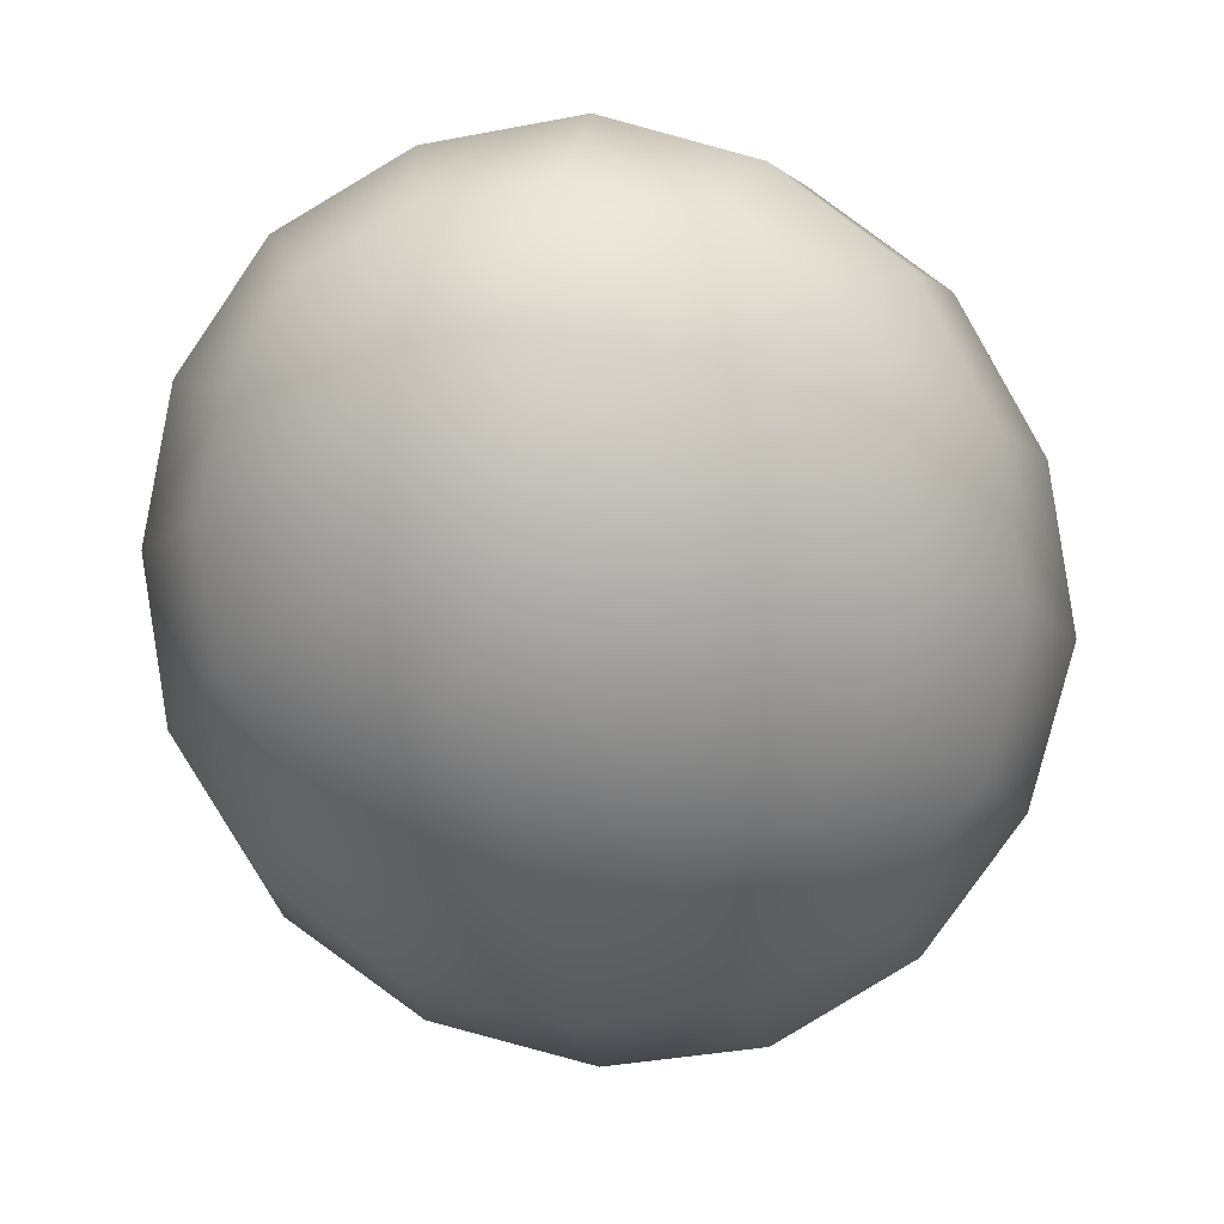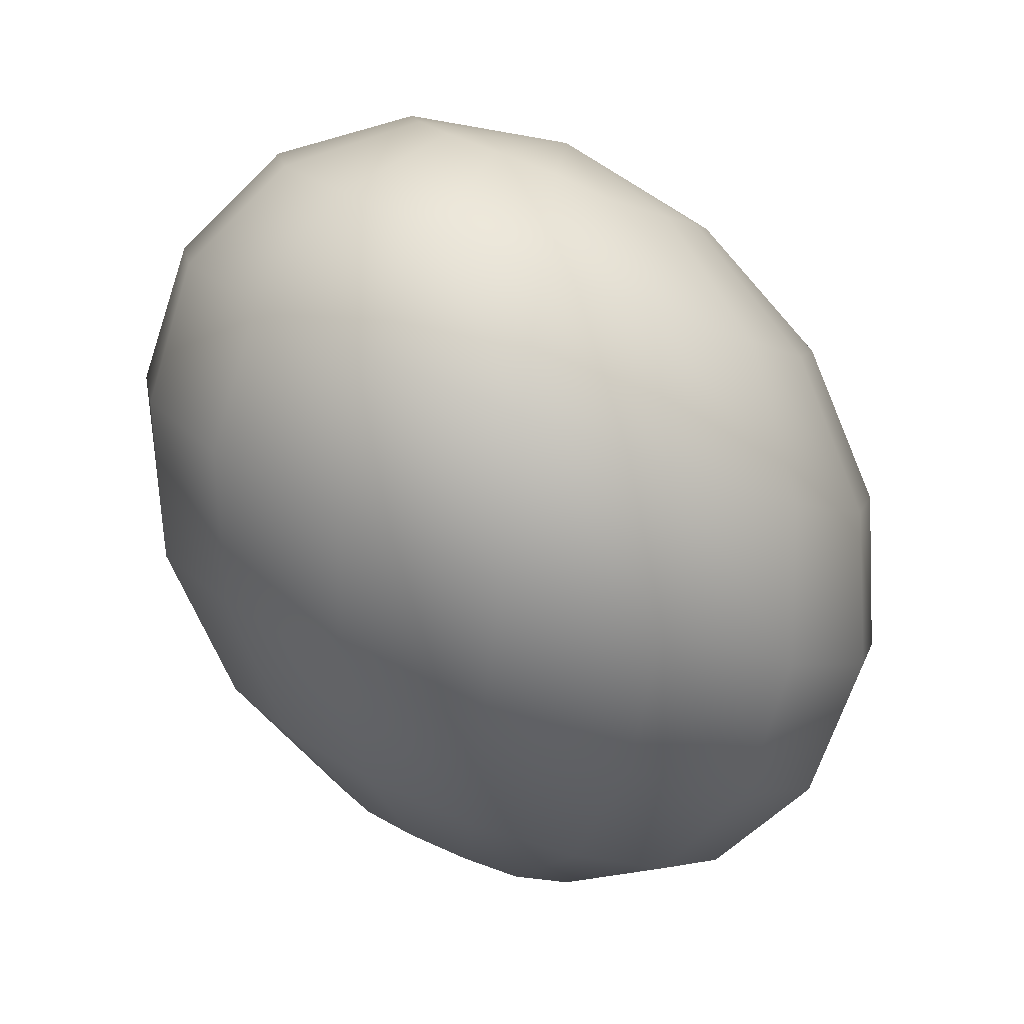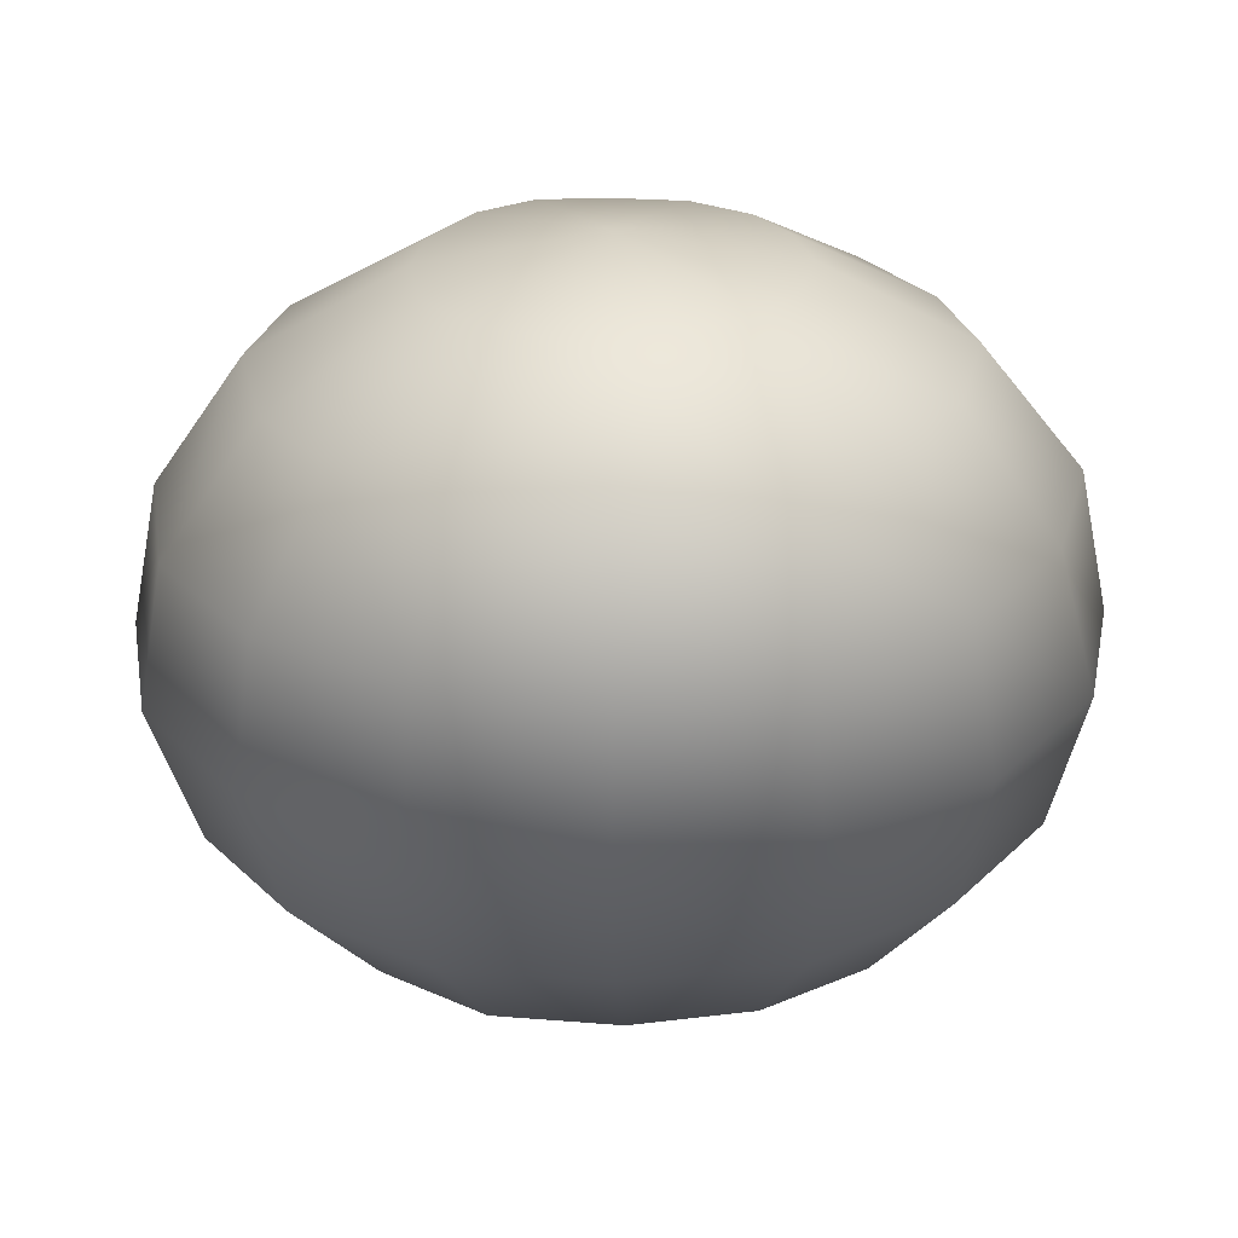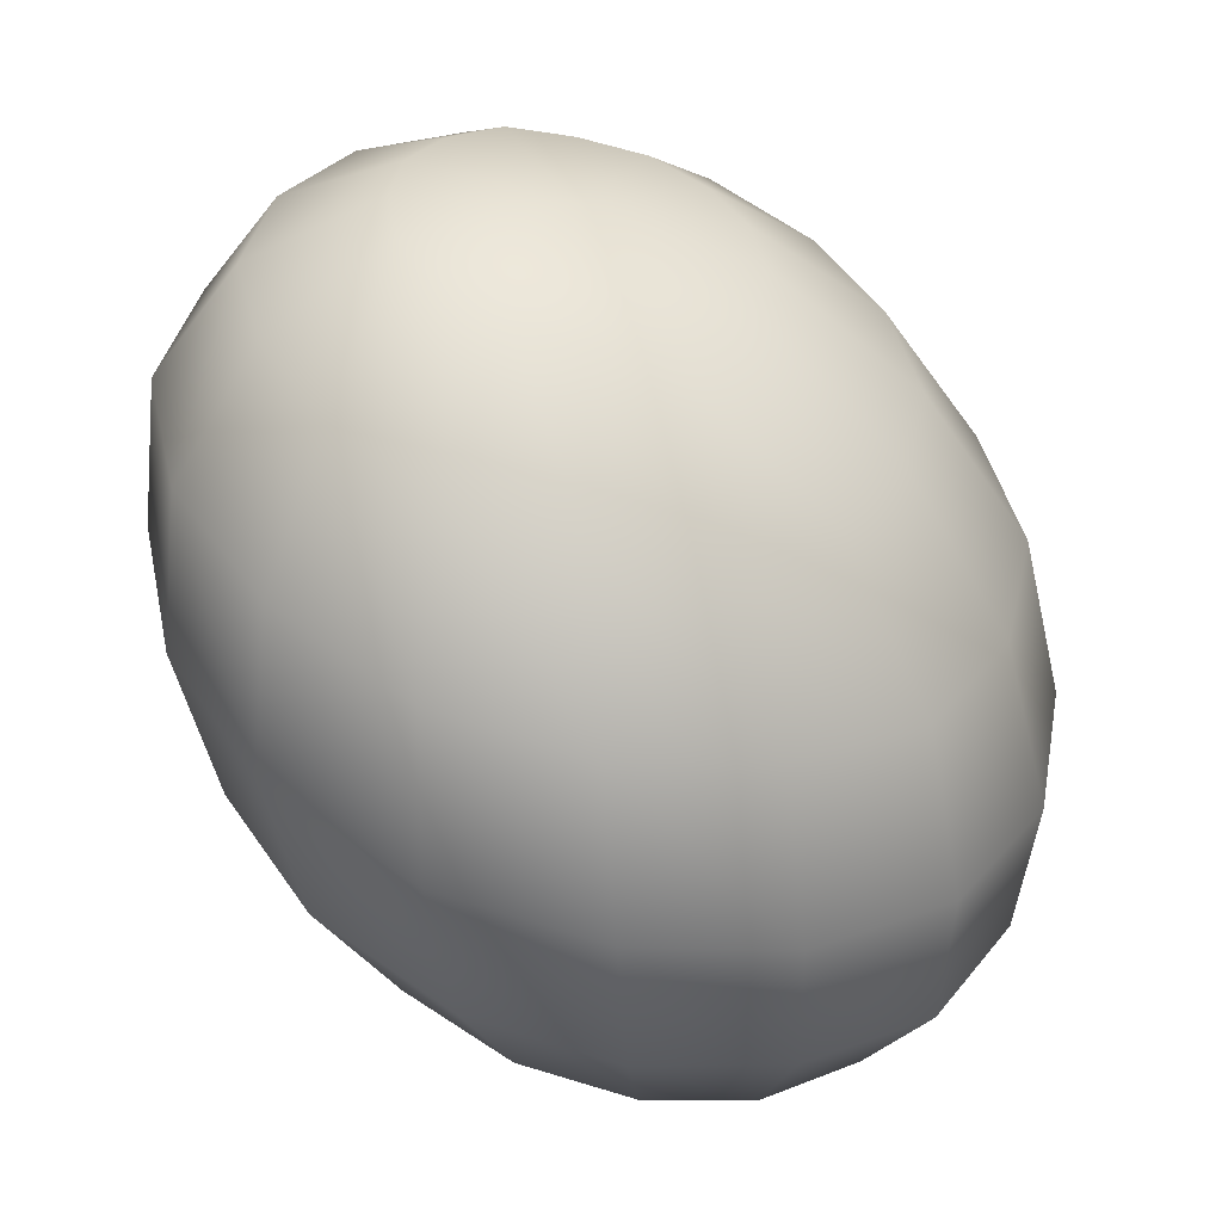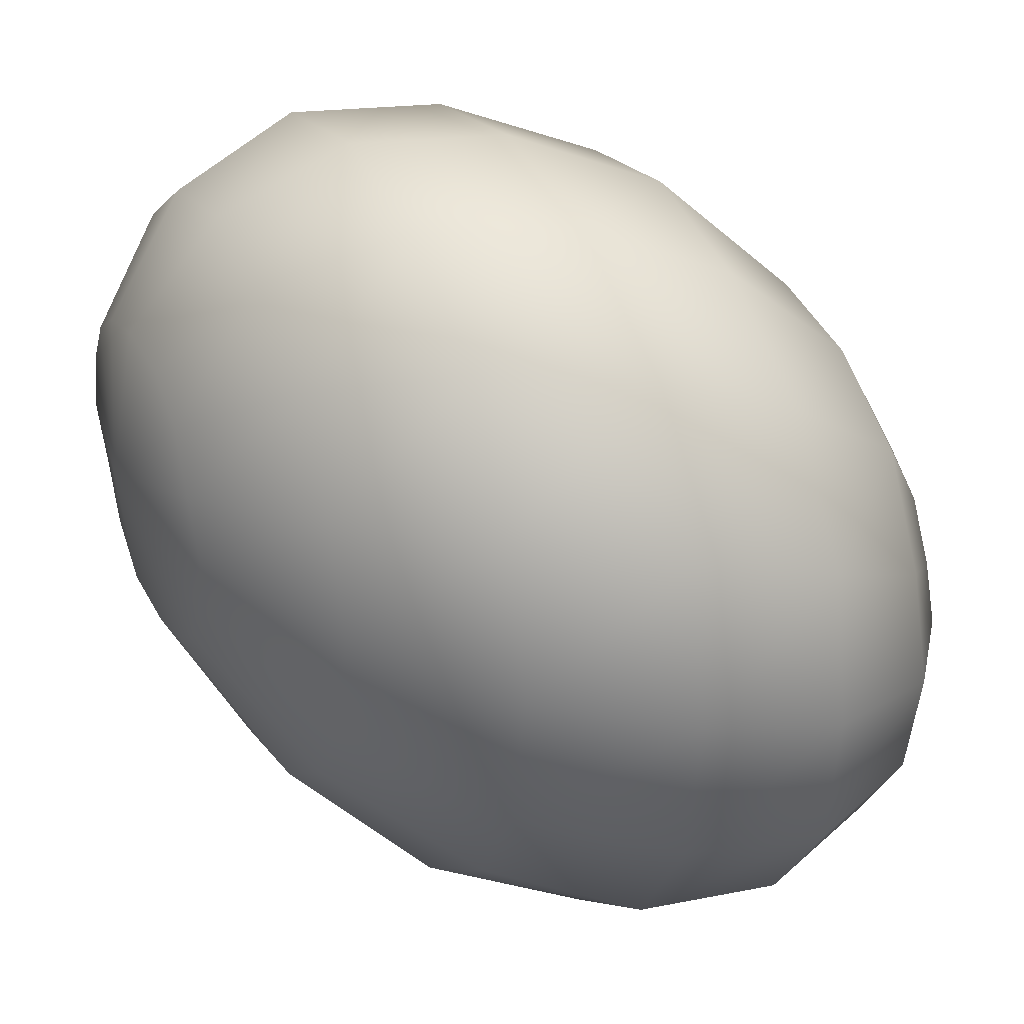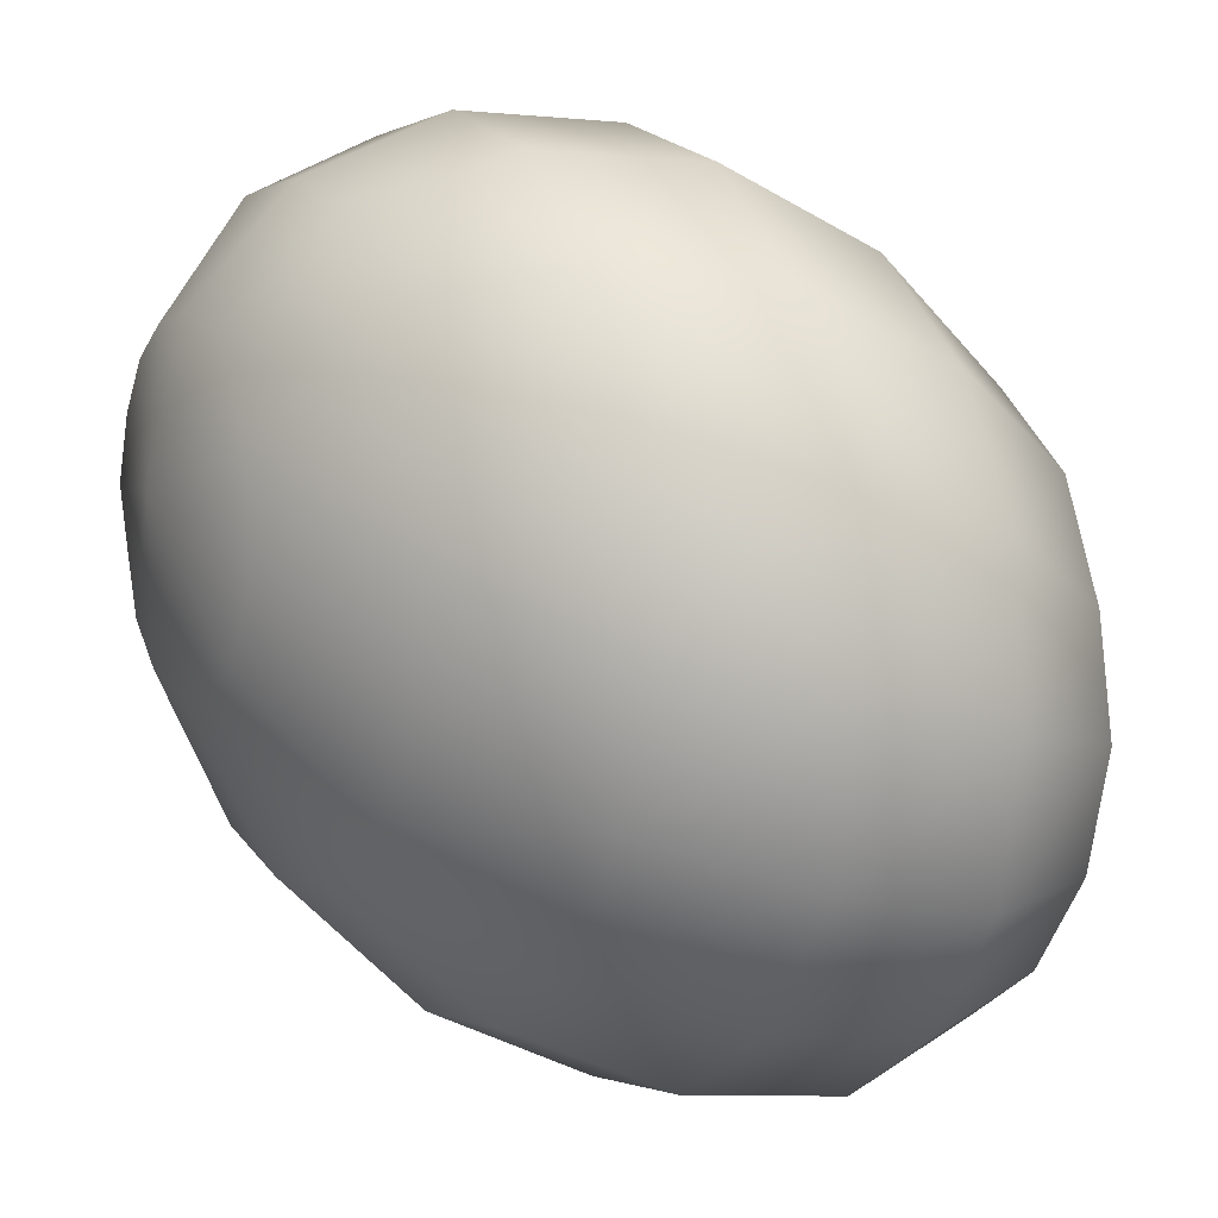
<metadata>
{"format":"obj","ext":"obj","renderer":"f3d","projection":"perspective","resolution":1024,"background":"white","views":[{"elev":76.3,"azim":162.3,"up":"+Z"},{"elev":14.2,"azim":48.2,"up":"+Z"},{"elev":-46.0,"azim":11.9,"up":"+Y"},{"elev":23.8,"azim":112.4,"up":"+Z"},{"elev":-16.6,"azim":-96.1,"up":"+Y"},{"elev":-39.4,"azim":-99.7,"up":"+Y"}]}
</metadata>
<code>
o model_201
v -0.005531 0.0002206 -0.02792
v -0.005531 0.01081 -0.02933
v -0.001549 0.009927 -0.0298
v 0.002876 0.01831 -0.02698
v -0.005089 0.01963 -0.02605
v 0.006416 0.02404 -0.02041
v -0.003761 0.02581 -0.01901
v 0.009071 0.02581 -0.01056
v -0.001549 0.02802 -0.009151
v 0.0104 0.02404 0.001173
v 0.0006637 0.02581 0.002581
v 0.0104 0.01831 0.01244
v 0.002434 0.01963 0.01338
v 0.008629 0.009927 0.02182
v 0.004204 0.01081 0.02229
v 0.005531 0.0002206 0.02792
v 0.005531 0.0002206 0.02792
v 0.01217 0.007721 0.02182
v 0.01704 0.0139 0.01291
v 0.005531 0.0002206 0.02792
v 0.01438 0.004191 0.02276
v 0.02146 0.007721 0.01384
v 0.01571 0.0002206 0.0237
v 0.02367 0.0002206 0.01619
v 0.01482 -0.004191 0.02511
v 0.02235 -0.007721 0.01901
v 0.01305 -0.007721 0.02698
v 0.01836 -0.0139 0.02182
v 0.009514 -0.009927 0.02839
v 0.01261 -0.01831 0.02417
v 0.005531 -0.01081 0.02933
v 0.005089 -0.01963 0.02605
v 0.001549 -0.009927 0.0298
v -0.002876 -0.01831 0.02698
v -0.001991 -0.007721 0.0298
v 0.005531 0.0002206 0.02792
v 0.005531 0.0002206 0.02792
v 0.005531 0.0002206 0.02792
v 0.005531 0.0002206 0.02792
v 0.005531 0.0002206 0.02792
v 0.005531 0.0002206 0.02792
v 0.005531 0.0002206 0.02792
v 0.005531 0.0002206 0.02792
v -0.004646 -0.004191 0.02886
v -0.009514 -0.0139 0.02698
v 0.005531 0.0002206 0.02792
v -0.005531 0.0002206 0.02792
v -0.01394 -0.007721 0.02558
v -0.01615 0.0002206 0.0237
v -0.005089 0.004191 0.02652
v -0.01482 0.007721 0.02088
v -0.002876 0.007721 0.02511
v -0.01084 0.0139 0.01807
v 0.0002212 0.009927 0.0237
v -0.005089 0.01831 0.01525
v 0.004204 0.01081 0.02229
v 0.002434 0.01963 0.01338
v -0.009514 0.02404 0.004928
v 0.0006637 0.02581 0.002581
v 0.005531 0.0002206 0.02792
v 0.005531 0.0002206 0.02792
v 0.005531 0.0002206 0.02792
v 0.005531 0.0002206 0.02792
v -0.01748 0.01831 0.008213
v -0.02235 0.009927 0.01197
v -0.02367 0.0002206 0.01572
v -0.02146 -0.009927 0.01854
v -0.01527 -0.01831 0.01995
v -0.006416 -0.02404 0.02041
v 0.003761 -0.02581 0.01901
v 0.0135 -0.02404 0.01666
v 0.02146 -0.01831 0.01338
v 0.02633 -0.009927 0.009621
v 0.0281 0.0002206 0.005866
v 0.02544 0.009927 0.00305
v 0.01925 0.01831 0.001643
v 0.01881 0.01963 -0.01009
v 0.01527 0.01831 -0.01995
v 0.009514 0.0139 -0.02698
v 0.002434 0.007721 -0.0298
v -0.005531 0.0002206 -0.02792
v 0.02544 0.01081 -0.008213
v -0.005531 0.0002206 -0.02792
v 0.004646 0.004191 -0.02886
v 0.01438 0.007721 -0.02558
v -0.005531 0.0002206 -0.02792
v 0.005974 0.0002206 -0.02792
v 0.01615 0.0002206 -0.0237
v 0.01527 -0.007721 -0.02088
v 0.005089 -0.004191 -0.02652
v 0.01128 -0.0139 -0.01807
v 0.003319 -0.007721 -0.02464
v 0.005089 -0.01831 -0.01525
v -0.0002213 -0.009927 -0.02323
v -0.002434 -0.01963 -0.01337
v -0.004204 -0.01081 -0.02229
v -0.0104 -0.01831 -0.01244
v -0.008629 -0.009927 -0.02182
v -0.01704 -0.0139 -0.01244
v -0.01217 -0.007721 -0.02182
v -0.005531 0.0002206 -0.02792
v -0.005531 0.0002206 -0.02792
v -0.005531 0.0002206 -0.02792
v -0.005531 0.0002206 -0.02792
v -0.005531 0.0002206 -0.02792
v -0.005531 0.0002206 -0.02792
v -0.005531 0.0002206 -0.02792
v -0.01482 -0.004191 -0.02276
v -0.0219 -0.007721 -0.01384
v -0.005531 0.0002206 -0.02792
v -0.01571 0.0002206 -0.0237
v -0.02367 0.0002206 -0.01572
v -0.02279 0.007721 -0.01854
v -0.01527 0.004191 -0.02511
v -0.01881 0.0139 -0.02135
v -0.01305 0.007721 -0.02698
v -0.01261 0.01831 -0.02417
v -0.009514 0.009927 -0.02839
v -0.005089 0.01963 -0.02605
v -0.005531 0.01081 -0.02933
v -0.005531 0.0002206 -0.02792
v -0.005531 0.0002206 -0.02792
v -0.005531 0.0002206 -0.02792
v -0.005531 0.0002206 -0.02792
v -0.003761 0.02581 -0.01901
v -0.0135 0.02404 -0.01666
v -0.02146 0.01831 -0.01291
v -0.02677 0.009927 -0.009151
v -0.0281 0.0002206 -0.005397
v -0.02544 -0.009927 -0.00305
v -0.01925 -0.01831 -0.001173
v -0.0104 -0.02404 -0.001173
v -0.0006638 -0.02581 -0.002112
v 0.009514 -0.02404 -0.004928
v 0.01748 -0.01831 -0.008213
v 0.02279 -0.009927 -0.01197
v 0.02412 0.0002206 -0.01572
v 0.02146 0.009927 -0.01854
v 0.0281 0.0002206 -0.005397
v 0.02677 -0.01081 -0.001173
v 0.02102 -0.01963 0.002581
v 0.01217 -0.02581 0.006336
v 0.001549 -0.02802 0.009151
v -0.001549 0.02802 -0.009151
v -0.009071 -0.02581 0.01056
v -0.01881 -0.01963 0.01009
v -0.02544 -0.01081 0.008682
v -0.0281 0.0002206 0.005397
v -0.02677 0.01081 0.001643
v -0.02102 0.01963 -0.002581
v -0.01217 0.02581 -0.006336
f 1 2 3
f 2 2 3
f 3 2 4
f 2 5 4
f 4 5 6
f 5 7 6
f 6 7 8
f 7 9 8
f 8 9 10
f 9 11 10
f 10 11 12
f 11 13 12
f 12 13 14
f 13 15 14
f 14 15 16
f 15 16 16
f 16 16 17
f 16 17 17
f 17 17 14
f 17 18 14
f 14 18 12
f 18 19 12
f 12 19 10
f 19 10 10
f 10 10 20
f 10 20 20
f 20 20 18
f 20 21 18
f 18 21 19
f 21 21 19
f 19 21 22
f 21 23 22
f 22 23 24
f 23 25 24
f 24 25 26
f 25 27 26
f 26 27 28
f 27 29 28
f 28 29 30
f 29 31 30
f 30 31 32
f 31 33 32
f 32 33 34
f 33 33 34
f 34 33 35
f 33 36 35
f 35 36 36
f 36 37 36
f 36 37 37
f 37 23 37
f 37 23 21
f 23 21 21
f 21 21 38
f 21 38 38
f 38 38 23
f 38 25 23
f 23 25 25
f 25 39 25
f 25 39 39
f 39 27 39
f 39 27 25
f 27 25 25
f 25 25 40
f 25 40 40
f 40 40 27
f 40 29 27
f 27 29 29
f 29 41 29
f 29 41 41
f 41 31 41
f 41 31 29
f 31 29 29
f 29 29 42
f 29 42 42
f 42 42 31
f 42 33 31
f 31 33 33
f 33 43 33
f 33 43 43
f 43 44 43
f 43 44 35
f 44 45 35
f 35 45 34
f 45 34 34
f 34 34 46
f 34 46 46
f 46 46 44
f 46 47 44
f 44 47 48
f 47 47 48
f 48 47 49
f 47 50 49
f 49 50 51
f 50 52 51
f 51 52 53
f 52 54 53
f 53 54 55
f 54 56 55
f 55 56 55
f 56 57 55
f 55 57 58
f 57 59 58
f 58 59 59
f 59 45 59
f 59 45 45
f 45 44 45
f 45 44 48
f 44 48 48
f 48 48 60
f 48 60 60
f 60 60 47
f 60 50 47
f 47 50 50
f 50 61 50
f 50 61 61
f 61 52 61
f 61 52 50
f 52 50 50
f 50 50 62
f 50 62 62
f 62 62 52
f 62 54 52
f 52 54 54
f 54 63 54
f 54 63 63
f 63 56 63
f 63 56 54
f 56 54 54
f 54 54 58
f 54 58 58
f 58 58 55
f 58 64 55
f 55 64 53
f 64 65 53
f 53 65 51
f 65 66 51
f 51 66 49
f 66 67 49
f 49 67 48
f 67 68 48
f 48 68 45
f 68 69 45
f 45 69 34
f 69 70 34
f 34 70 32
f 70 71 32
f 32 71 30
f 71 72 30
f 30 72 28
f 72 73 28
f 28 73 26
f 73 74 26
f 26 74 24
f 74 75 24
f 24 75 22
f 75 76 22
f 22 76 19
f 76 76 19
f 19 76 10
f 76 76 10
f 10 76 8
f 76 77 8
f 8 77 6
f 77 78 6
f 6 78 4
f 78 79 4
f 4 79 3
f 79 80 3
f 3 80 81
f 80 81 81
f 81 81 76
f 81 76 76
f 76 76 77
f 76 75 77
f 77 75 82
f 75 74 82
f 82 74 74
f 74 78 74
f 74 78 78
f 78 77 78
f 78 77 82
f 77 82 82
f 82 82 83
f 82 83 83
f 83 83 84
f 83 80 84
f 84 80 85
f 80 79 85
f 85 79 79
f 79 86 79
f 79 86 86
f 86 84 86
f 86 84 87
f 84 88 87
f 87 88 87
f 88 89 87
f 87 89 90
f 89 91 90
f 90 91 92
f 91 93 92
f 92 93 94
f 93 95 94
f 94 95 96
f 95 97 96
f 96 97 98
f 97 99 98
f 98 99 98
f 99 100 98
f 98 100 101
f 100 101 101
f 101 101 84
f 101 84 84
f 84 84 88
f 84 85 88
f 88 85 85
f 85 102 85
f 85 102 102
f 102 87 102
f 102 87 90
f 87 90 90
f 90 90 103
f 90 103 103
f 103 103 92
f 103 90 92
f 92 90 90
f 90 104 90
f 90 104 104
f 104 92 104
f 104 92 94
f 92 94 94
f 94 94 105
f 94 105 105
f 105 105 96
f 105 94 96
f 96 94 94
f 94 106 94
f 94 106 106
f 106 96 106
f 106 96 98
f 96 98 98
f 98 98 107
f 98 107 107
f 107 107 108
f 107 100 108
f 108 100 109
f 100 99 109
f 109 99 99
f 99 110 99
f 99 110 110
f 110 108 110
f 110 108 111
f 108 112 111
f 111 112 111
f 112 113 111
f 111 113 114
f 113 115 114
f 114 115 116
f 115 117 116
f 116 117 118
f 117 119 118
f 118 119 118
f 119 120 118
f 118 120 121
f 120 121 121
f 121 121 108
f 121 108 108
f 108 108 112
f 108 109 112
f 112 109 109
f 109 122 109
f 109 122 122
f 122 111 122
f 122 111 114
f 111 114 114
f 114 114 123
f 114 123 123
f 123 123 116
f 123 114 116
f 116 114 114
f 114 124 114
f 114 124 124
f 124 116 124
f 124 116 118
f 116 118 118
f 118 118 119
f 118 119 119
f 119 119 125
f 119 117 125
f 125 117 126
f 117 115 126
f 126 115 127
f 115 113 127
f 127 113 128
f 113 112 128
f 128 112 129
f 112 109 129
f 129 109 130
f 109 99 130
f 130 99 131
f 99 97 131
f 131 97 132
f 97 95 132
f 132 95 133
f 95 93 133
f 133 93 134
f 93 91 134
f 134 91 135
f 91 89 135
f 135 89 136
f 89 88 136
f 136 88 137
f 88 85 137
f 137 85 138
f 85 79 138
f 138 79 138
f 79 78 138
f 138 78 138
f 78 82 138
f 138 82 139
f 82 74 139
f 139 74 139
f 74 73 139
f 139 73 139
f 73 140 139
f 139 140 137
f 140 140 137
f 137 140 136
f 140 141 136
f 136 141 135
f 141 142 135
f 135 142 134
f 142 143 134
f 134 143 133
f 143 133 133
f 133 133 126
f 133 126 126
f 126 126 125
f 126 144 125
f 125 144 144
f 144 138 144
f 144 138 138
f 138 139 138
f 138 139 137
f 139 137 137
f 137 137 73
f 137 73 73
f 73 73 140
f 73 72 140
f 140 72 141
f 72 71 141
f 141 71 142
f 71 70 142
f 142 70 143
f 70 69 143
f 143 69 145
f 69 68 145
f 145 68 146
f 68 67 146
f 146 67 146
f 67 147 146
f 146 147 131
f 147 147 131
f 131 147 130
f 147 148 130
f 130 148 129
f 148 129 129
f 129 129 143
f 129 143 143
f 143 143 133
f 143 145 133
f 133 145 132
f 145 146 132
f 132 146 131
f 146 131 131
f 131 131 67
f 131 67 67
f 67 67 147
f 67 66 147
f 147 66 148
f 66 65 148
f 148 65 149
f 65 64 149
f 149 64 150
f 64 58 150
f 150 58 150
f 58 151 150
f 150 151 127
f 151 151 127
f 127 151 126
f 151 151 126
f 126 151 144
f 151 151 144
f 144 151 59
f 151 58 59
f 59 58 58
f 58 148 58
f 58 148 148
f 148 149 148
f 148 149 129
f 149 149 129
f 129 149 128
f 149 150 128
f 128 150 127

</code>
